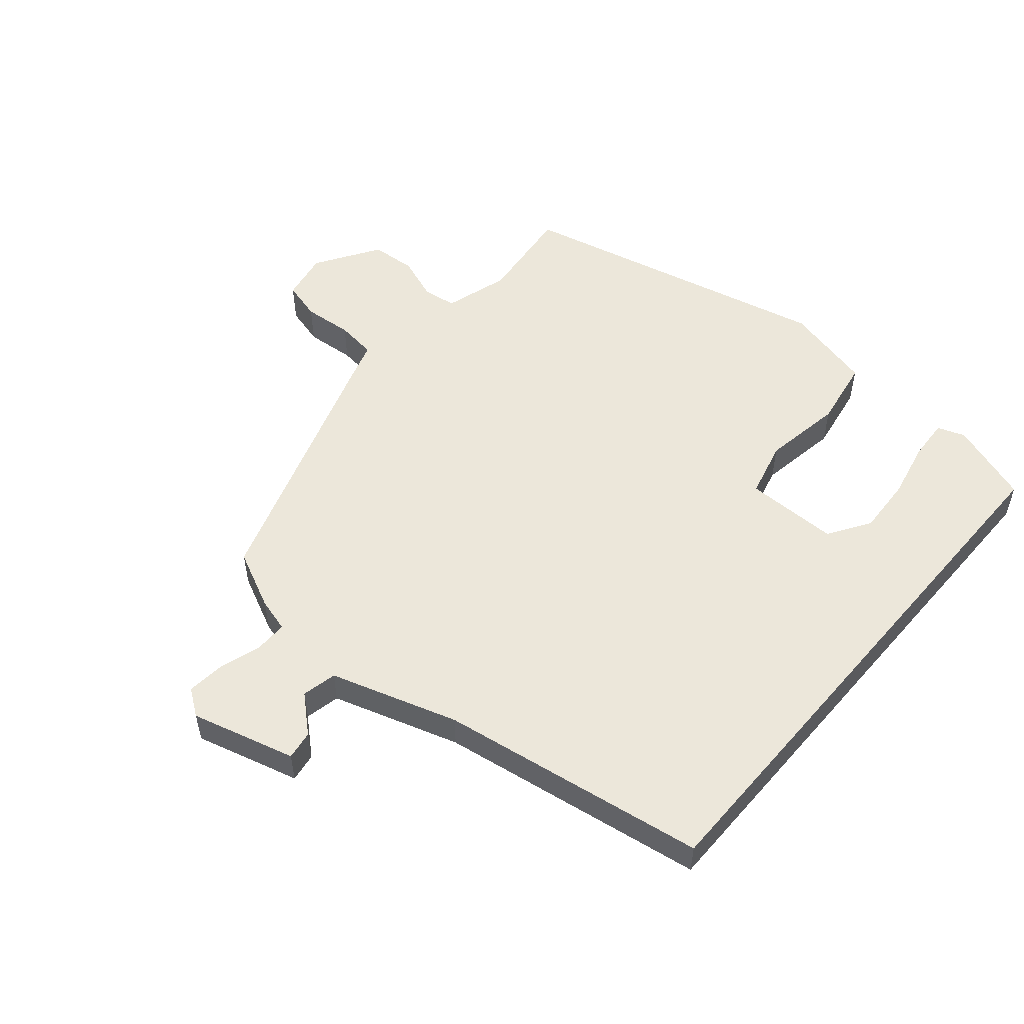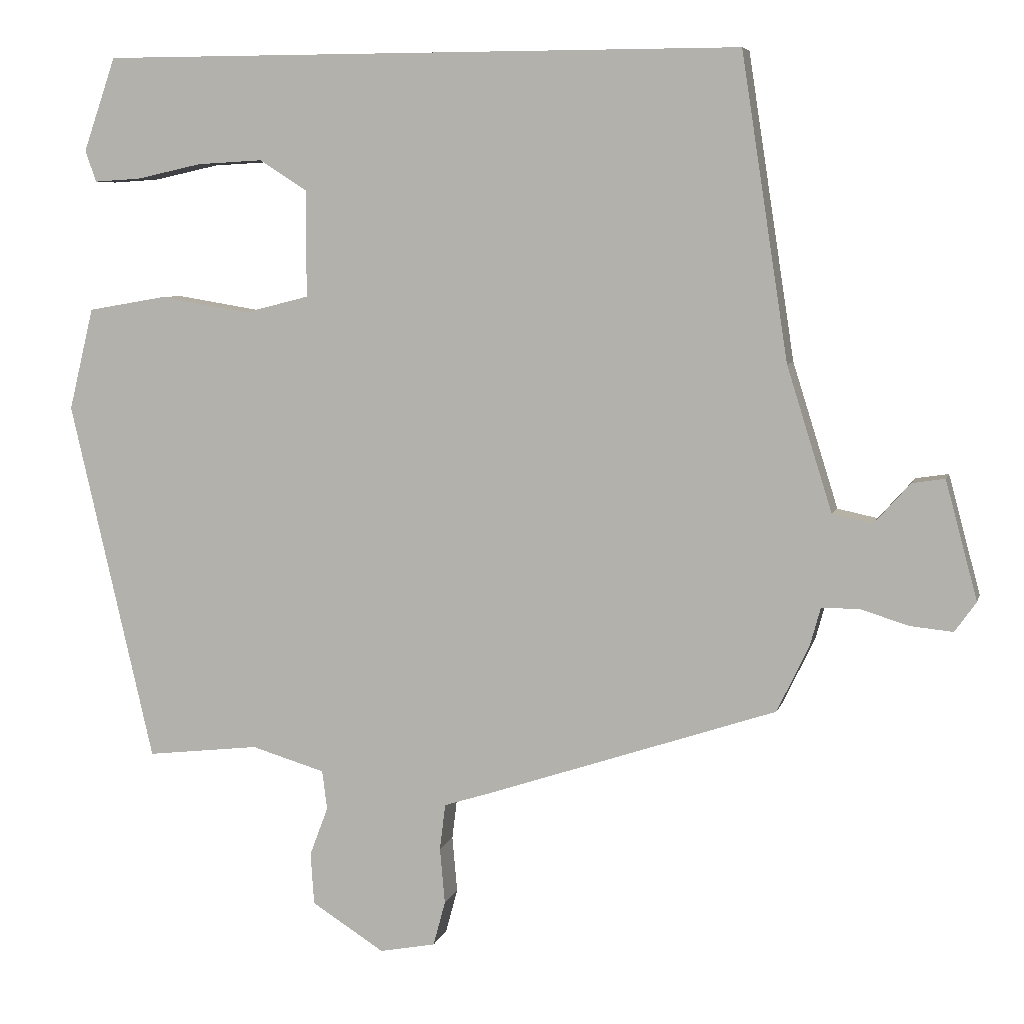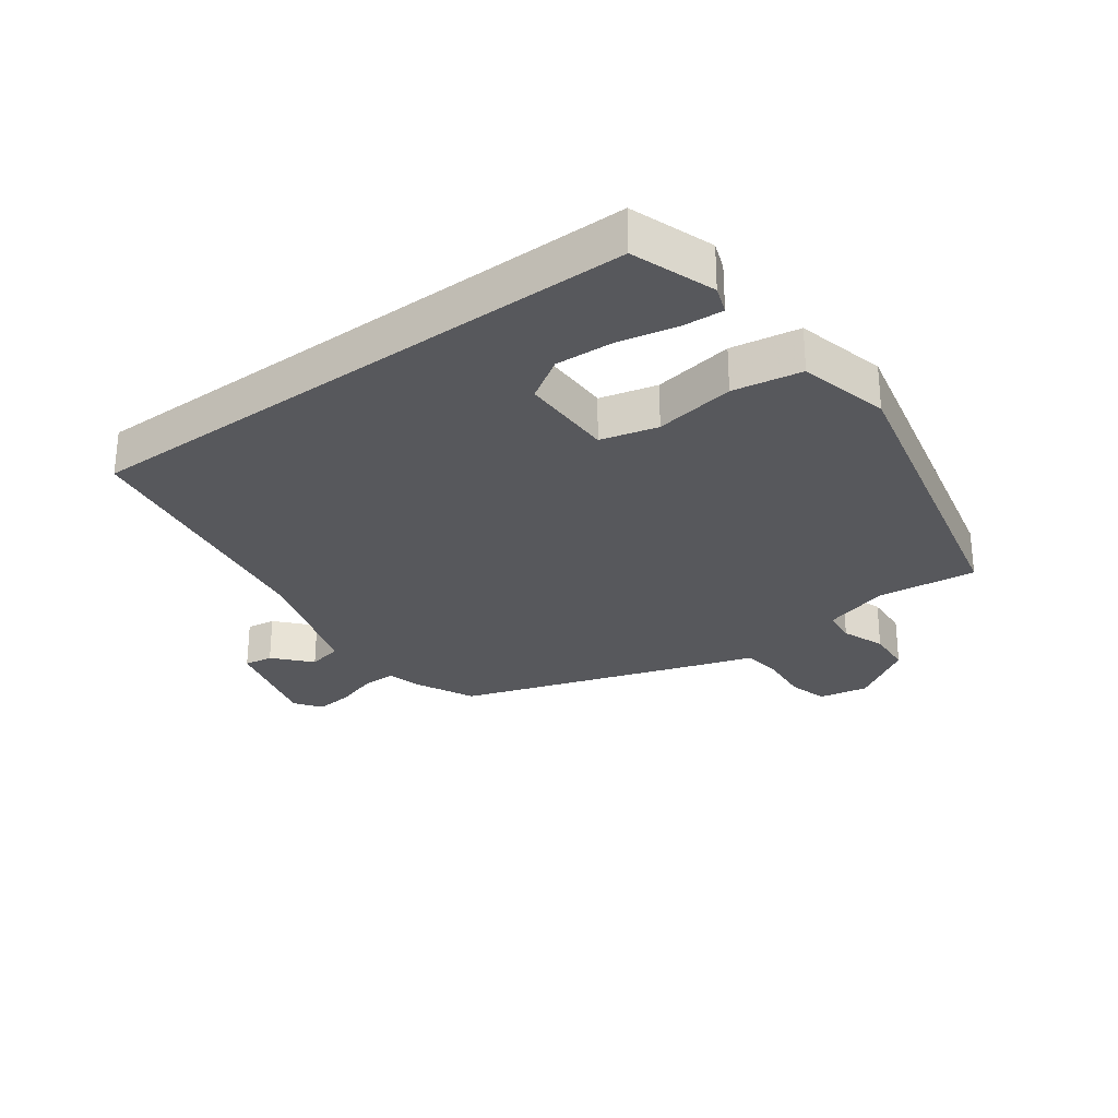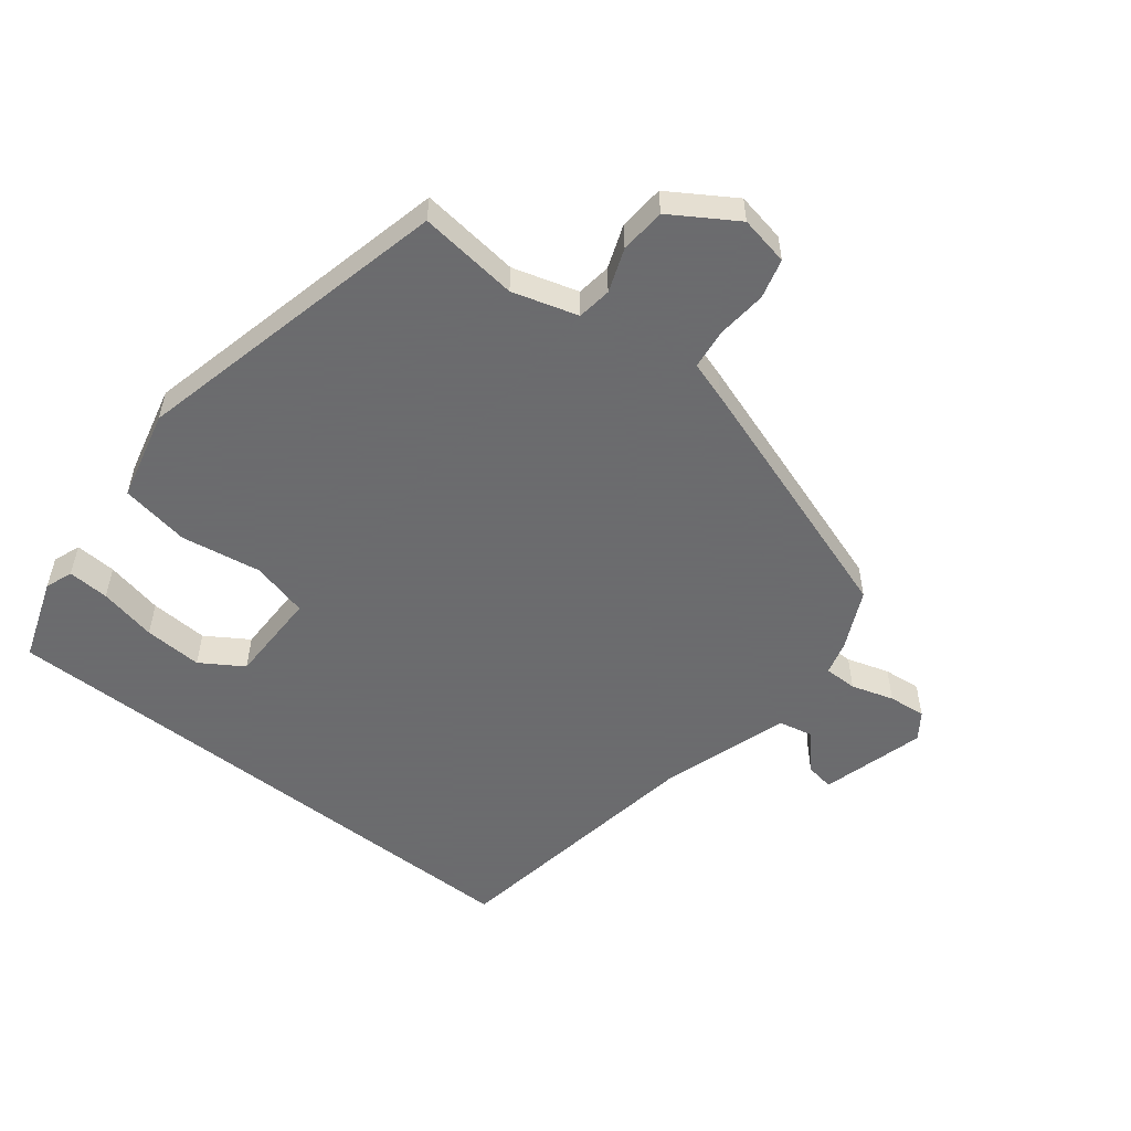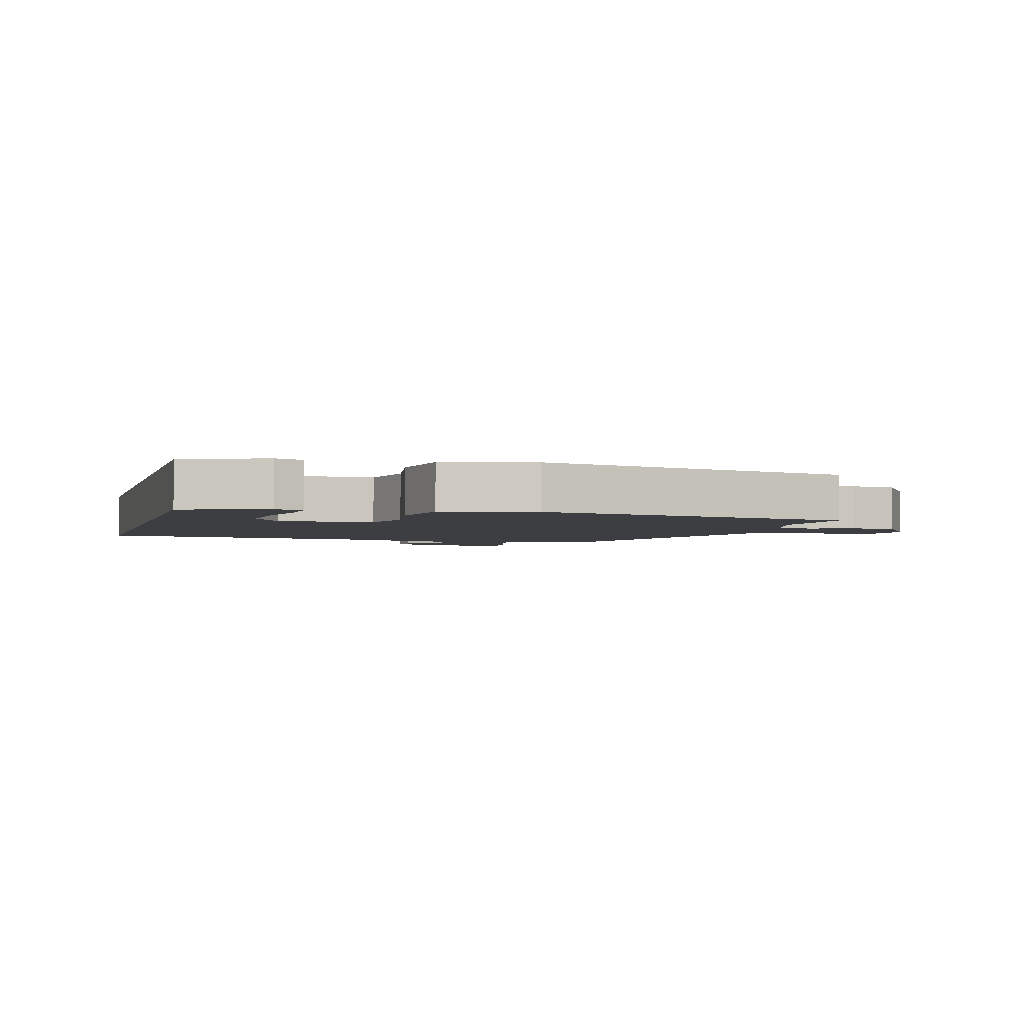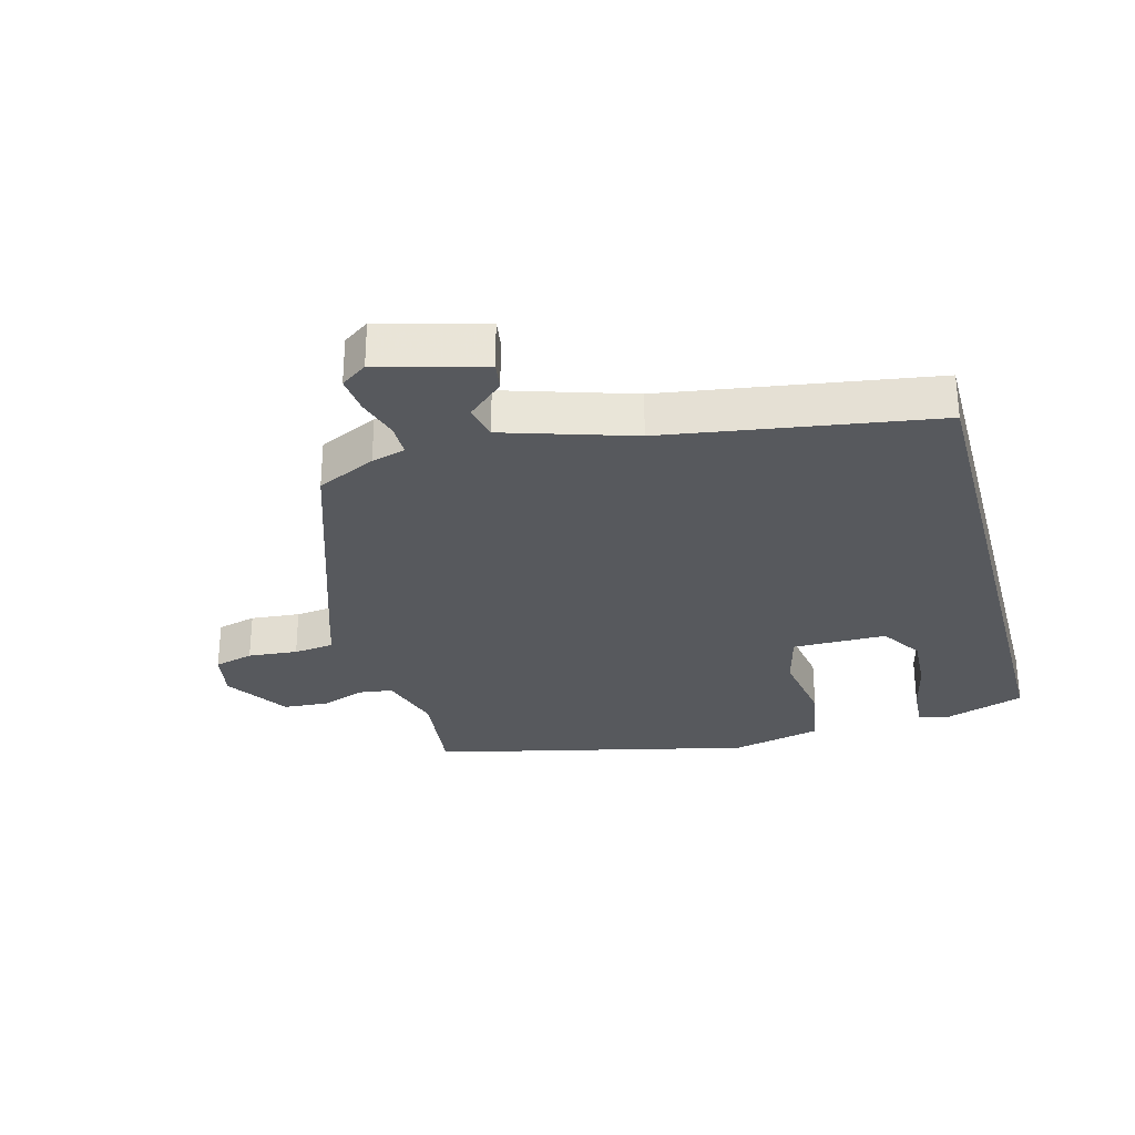
<metadata>
{"format":"obj","ext":"obj","renderer":"f3d","projection":"perspective","resolution":1024,"background":"white","views":[{"elev":53.0,"azim":-49.5,"up":"+Y"},{"elev":6.4,"azim":-166.5,"up":"+Z"},{"elev":-28.4,"azim":36.3,"up":"+Y"},{"elev":-53.5,"azim":141.7,"up":"+Y"},{"elev":-3.0,"azim":74.5,"up":"+Y"},{"elev":-29.2,"azim":-75.0,"up":"+Y"}]}
</metadata>
<code>
v 0.429 0.07 -0.515
v 0.27 0.07 -0.497
v 0.166 0.07 -0.528
v 0.159 0.07 -0.583
v 0.185 0.07 -0.652
v 0.18 0.07 -0.725
v 0.078 0.07 -0.79
v -0.001 0.07 -0.775
v -0.018 0.07 -0.712
v -0.011 0.07 -0.633
v -0.019 0.07 -0.568
v -0.082 0.07 -0.548
v -0.495 0.07 -0.41
v -0.54 0.07 -0.316
v -0.555 0.07 -0.262
v -0.608 0.07 -0.262
v -0.676 0.07 -0.283
v -0.736 0.07 -0.289
v -0.766 0.07 -0.247
v -0.721 0.07 -0.08
v -0.675 0.07 -0.087
v -0.624 0.07 -0.144
v -0.568 0.07 -0.132
v -0.504 0.07 0.072
v -0.438 0.07 0.5
v 0.471 0.07 0.5
v 0.517 0.07 0.368
v 0.501 0.07 0.324
v 0.435 0.07 0.328
v 0.343 0.07 0.348
v 0.25 0.07 0.353
v 0.183 0.07 0.31
v 0.183 0.07 0.16
v 0.274 0.07 0.137
v 0.402 0.07 0.158
v 0.512 0.07 0.139
v 0.547 0.07 -0.005
v 0.429 0 -0.515
v 0.27 0 -0.497
v 0.166 0 -0.528
v 0.159 0 -0.583
v 0.185 0 -0.652
v 0.18 0 -0.725
v 0.078 0 -0.79
v -0.001 0 -0.775
v -0.018 0 -0.712
v -0.011 0 -0.633
v -0.019 0 -0.568
v -0.082 0 -0.548
v -0.495 0 -0.41
v -0.54 0 -0.316
v -0.555 0 -0.262
v -0.608 0 -0.262
v -0.676 0 -0.283
v -0.736 0 -0.289
v -0.766 0 -0.247
v -0.721 0 -0.08
v -0.675 0 -0.087
v -0.624 0 -0.144
v -0.568 0 -0.132
v -0.504 0 0.072
v -0.438 0 0.5
v 0.471 0 0.5
v 0.517 0 0.368
v 0.501 0 0.324
v 0.435 0 0.328
v 0.343 0 0.348
v 0.25 0 0.353
v 0.183 0 0.31
v 0.183 0 0.16
v 0.274 0 0.137
v 0.402 0 0.158
v 0.512 0 0.139
v 0.547 0 -0.005
f 37 1 2
f 36 37 2
f 35 36 2
f 34 35 2
f 33 34 2 3
f 32 33 3 4
f 28 29 30
f 27 28 30
f 26 27 30
f 26 30 31
f 26 31 32
f 25 26 32
f 24 25 32
f 20 21 22
f 19 20 22
f 18 19 22
f 17 18 22
f 16 17 22
f 15 16 22 23
f 24 32 4
f 23 24 4
f 15 23 4
f 14 15 4
f 13 14 4
f 12 13 4
f 11 12 4
f 7 8 9 10
f 7 10 11
f 6 7 11
f 5 6 11
f 4 5 11
f 39 38 74
f 39 74 73
f 39 73 72
f 39 72 71
f 40 39 71 70
f 41 40 70 69
f 67 66 65
f 67 65 64
f 67 64 63
f 68 67 63
f 69 68 63
f 69 63 62
f 69 62 61
f 59 58 57
f 59 57 56
f 59 56 55
f 59 55 54
f 59 54 53
f 60 59 53 52
f 41 69 61
f 41 61 60
f 41 60 52
f 41 52 51
f 41 51 50
f 41 50 49
f 41 49 48
f 47 46 45 44
f 48 47 44
f 48 44 43
f 48 43 42
f 48 42 41
f 1 38 39 2
f 2 39 40 3
f 3 40 41 4
f 4 41 42 5
f 5 42 43 6
f 6 43 44 7
f 7 44 45 8
f 8 45 46 9
f 9 46 47 10
f 10 47 48 11
f 11 48 49 12
f 12 49 50 13
f 13 50 51 14
f 14 51 52 15
f 15 52 53 16
f 16 53 54 17
f 17 54 55 18
f 18 55 56 19
f 19 56 57 20
f 20 57 58 21
f 21 58 59 22
f 22 59 60 23
f 23 60 61 24
f 24 61 62 25
f 25 62 63 26
f 26 63 64 27
f 27 64 65 28
f 28 65 66 29
f 29 66 67 30
f 30 67 68 31
f 31 68 69 32
f 32 69 70 33
f 33 70 71 34
f 34 71 72 35
f 35 72 73 36
f 36 73 74 37
f 37 74 38 1

</code>
